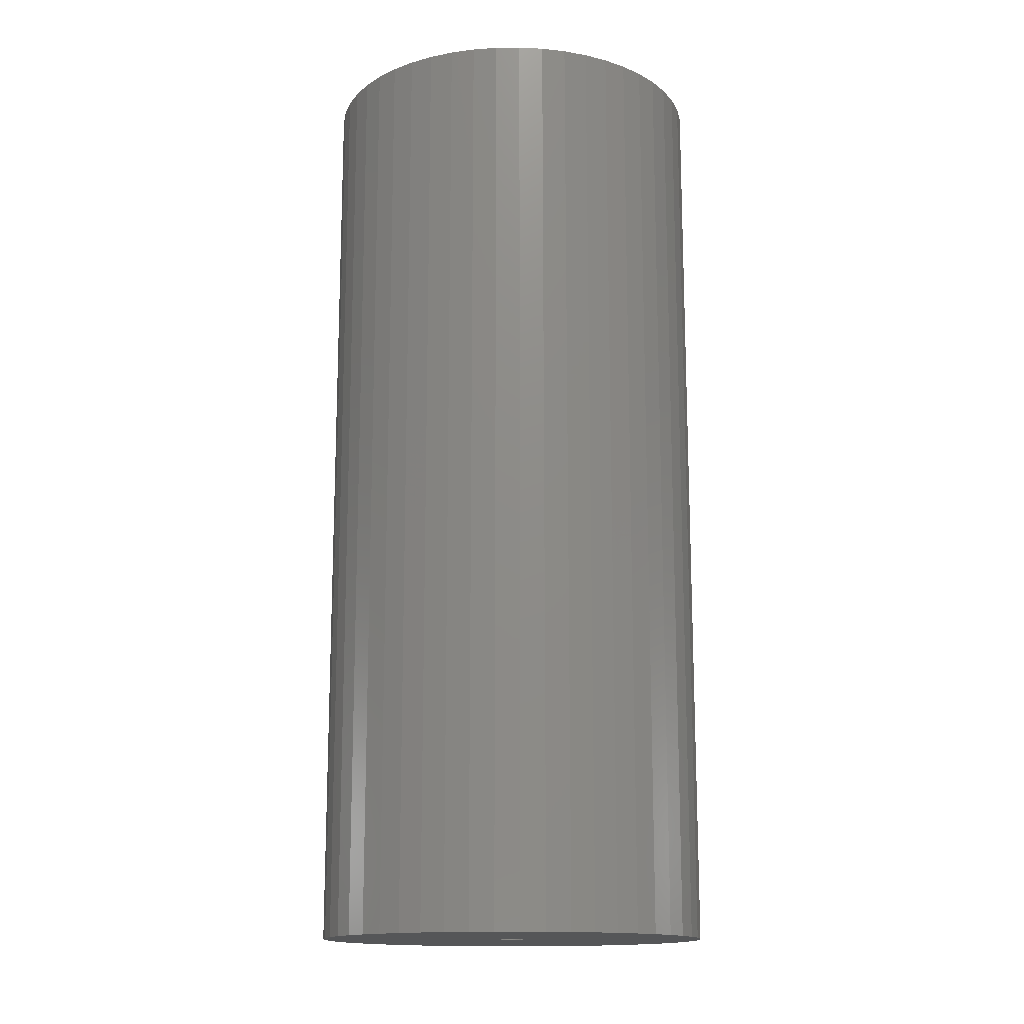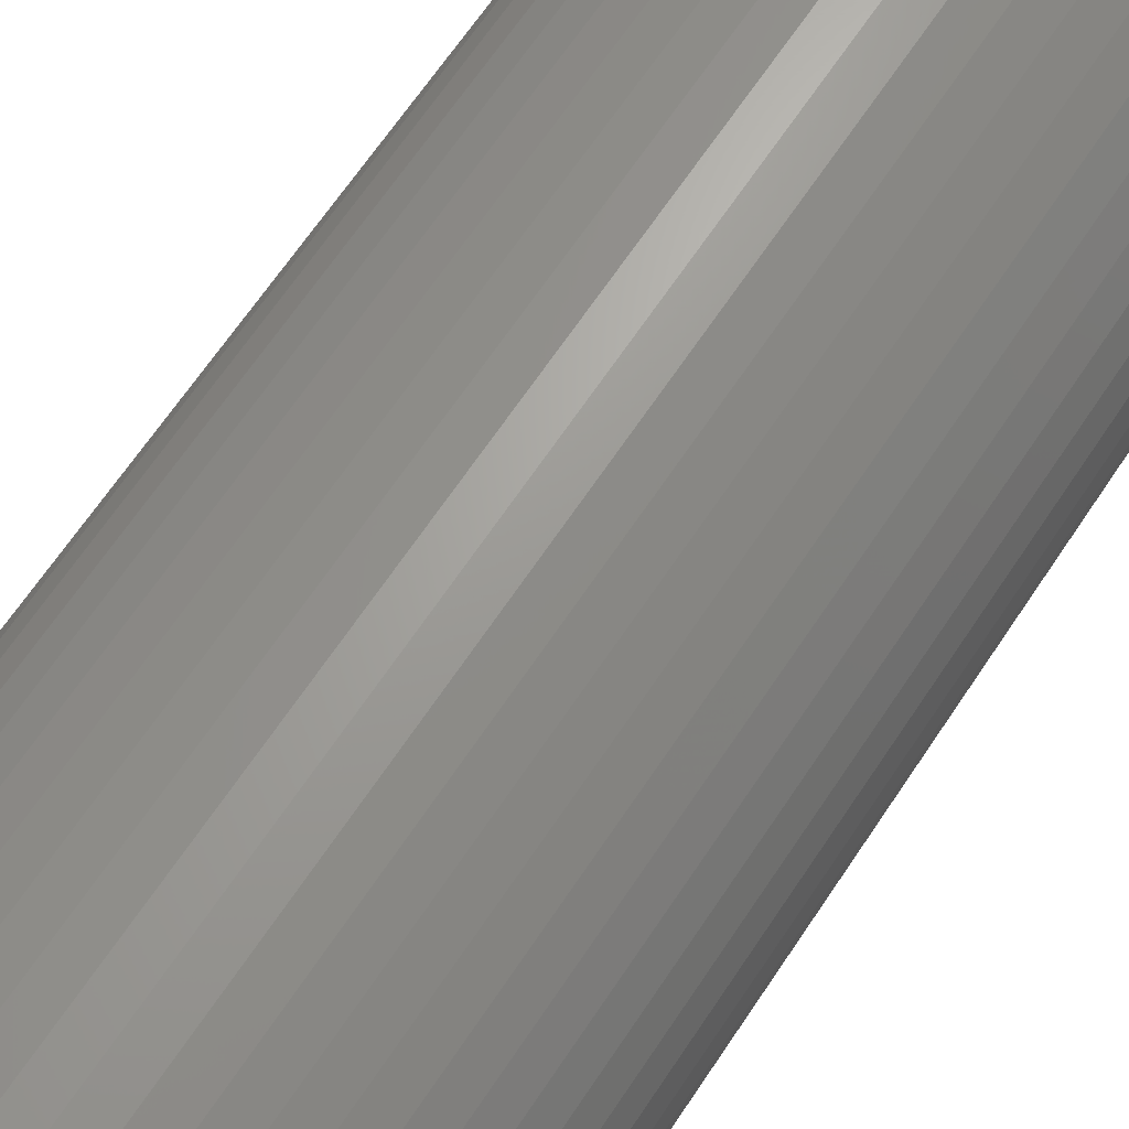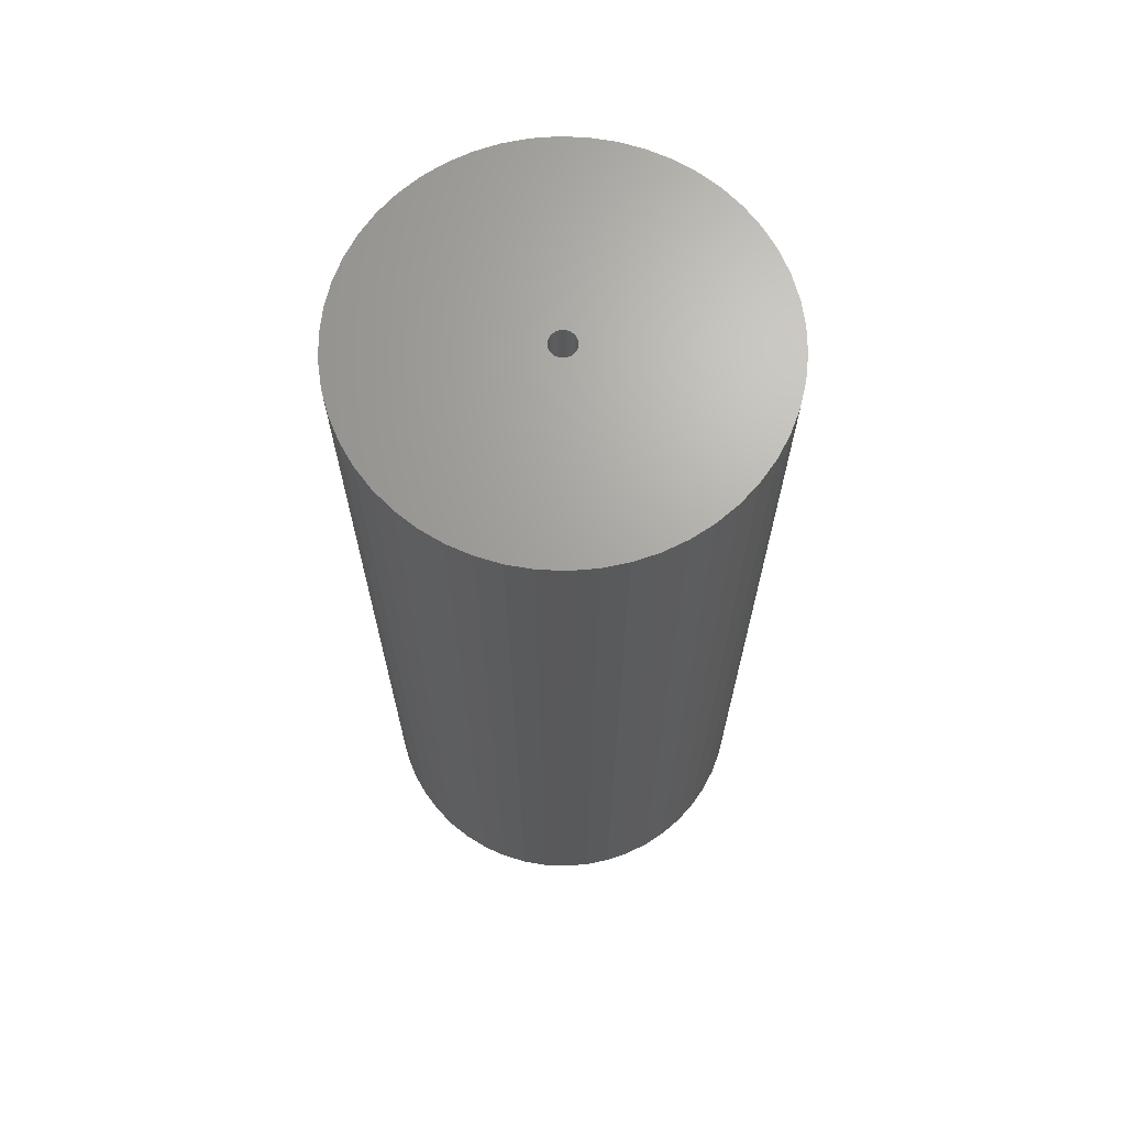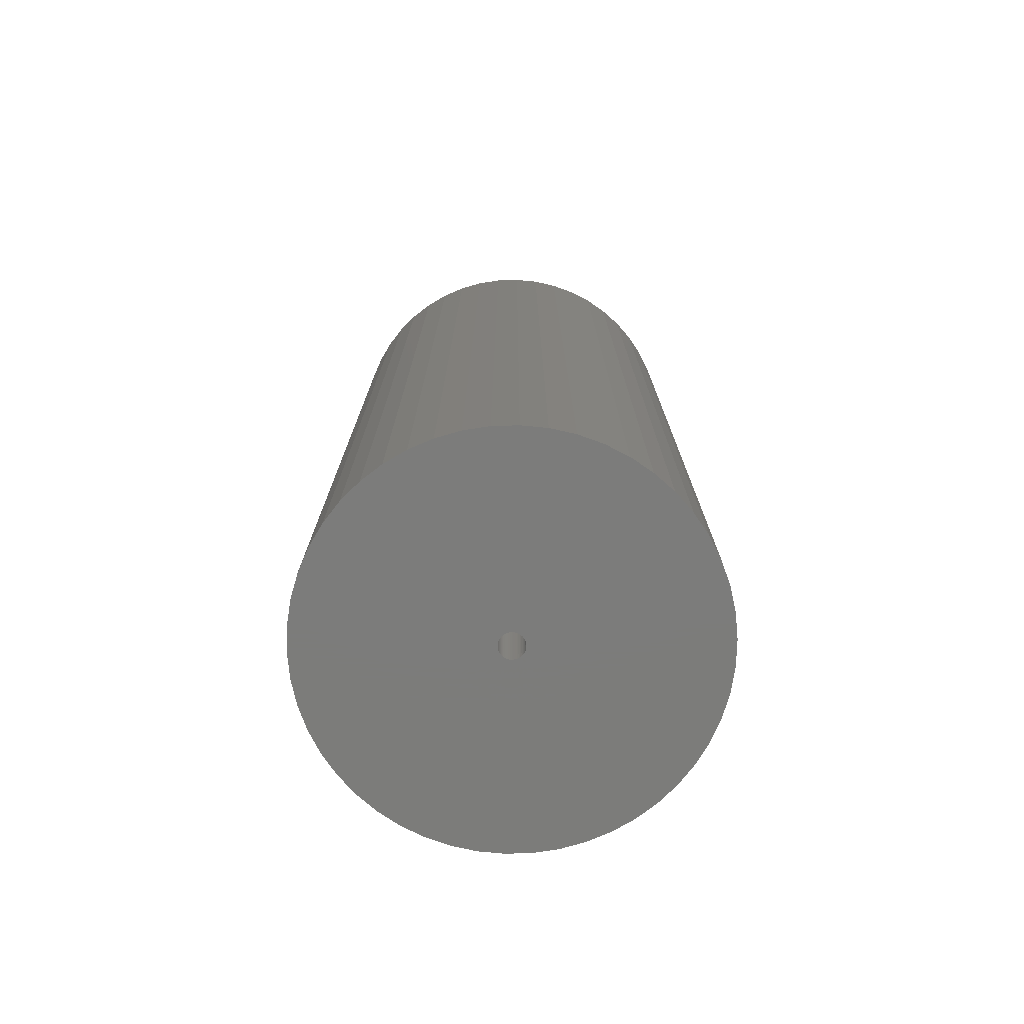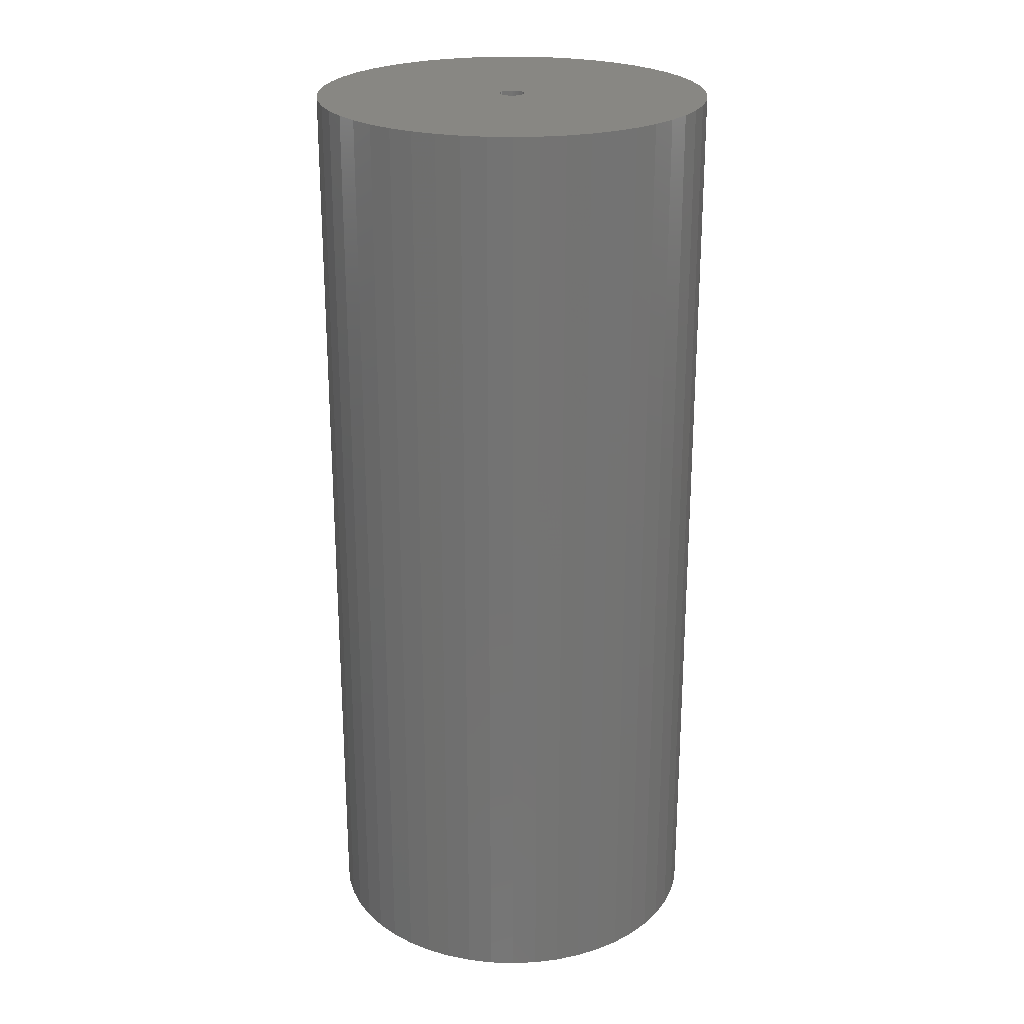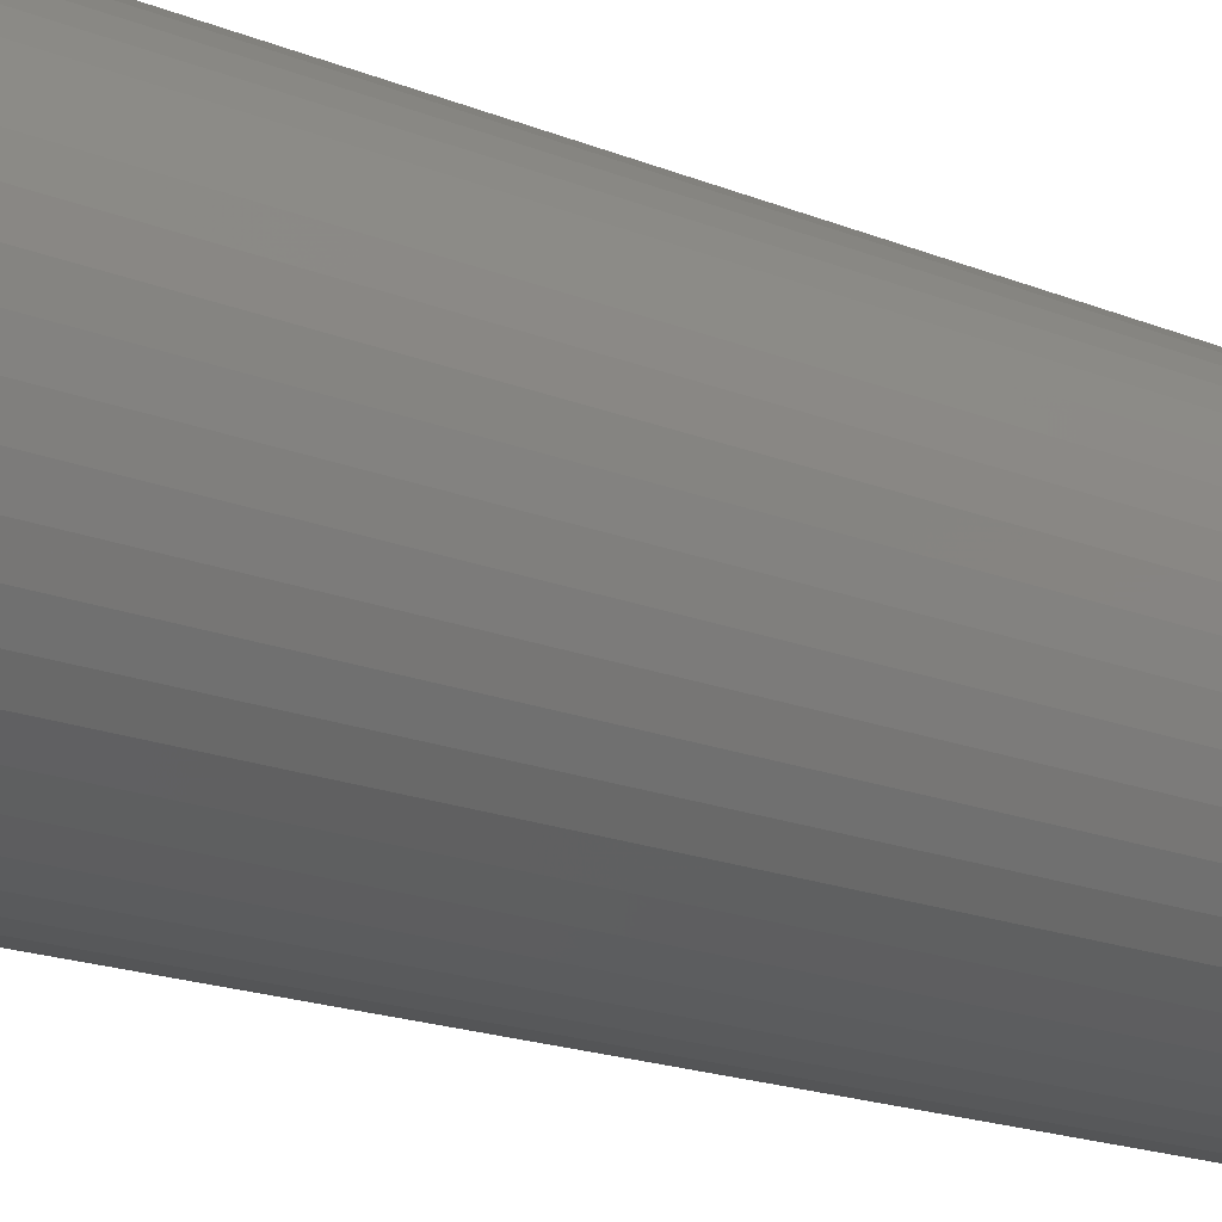
<metadata>
{"format":"stl","ext":"stl","renderer":"f3d","projection":"perspective","resolution":1024,"background":"white","views":[{"elev":-15.0,"azim":1.3,"up":"+Z"},{"elev":66.0,"azim":-146.4,"up":"+Y"},{"elev":67.7,"azim":38.6,"up":"+Z"},{"elev":-75.4,"azim":-63.1,"up":"+Z"},{"elev":24.1,"azim":-76.0,"up":"+Z"},{"elev":-18.7,"azim":-127.6,"up":"+Y"}]}
</metadata>
<code>
# stl→obj: 200 verts, 400 faces
v 21 0 49.5
v 20.83 2.632 -49.5
v 20.83 2.632 49.5
v 21 0 -49.5
v -21 0 -49.5
v -20.83 2.632 49.5
v -20.83 2.632 -49.5
v -21 0 49.5
v 1.319 20.96 -49.5
v -1.319 20.96 49.5
v 1.319 20.96 49.5
v -1.319 20.96 -49.5
v -1.319 -20.96 -49.5
v 1.319 -20.96 49.5
v -1.319 -20.96 49.5
v 1.319 -20.96 -49.5
v 15.31 14.38 -49.5
v 13.39 16.18 49.5
v 15.31 14.38 49.5
v 13.39 16.18 -49.5
v -13.39 16.18 -49.5
v -15.31 14.38 49.5
v -13.39 16.18 49.5
v -15.31 14.38 -49.5
v -6.489 19.97 -49.5
v -8.941 19 49.5
v -6.489 19.97 49.5
v -8.941 19 -49.5
v 19.53 7.731 49.5
v 18.4 10.12 -49.5
v 18.4 10.12 49.5
v 19.53 7.731 -49.5
v 20.34 5.222 -49.5
v 20.34 5.222 49.5
v 8.941 19 -49.5
v 6.489 19.97 49.5
v 8.941 19 49.5
v 6.489 19.97 -49.5
v 11.25 17.73 -49.5
v 11.25 17.73 49.5
v -19.53 7.731 -49.5
v -18.4 10.12 49.5
v -18.4 10.12 -49.5
v -19.53 7.731 49.5
v -20.34 5.222 -49.5
v -20.34 5.222 49.5
v -3.935 20.63 49.5
v -3.935 20.63 -49.5
v 6.489 -19.97 -49.5
v 8.941 -19 49.5
v 6.489 -19.97 49.5
v 8.941 -19 -49.5
v 16.99 12.34 49.5
v 16.99 12.34 -49.5
v 3.935 20.63 49.5
v 3.935 20.63 -49.5
v -16.99 12.34 49.5
v -16.99 12.34 -49.5
v 1.35 0 49.5
v 1.339 0.1692 49.5
v 20.83 -2.632 49.5
v 1.308 0.3357 49.5
v 1.339 -0.1692 49.5
v 1.255 0.497 49.5
v 20.34 -5.222 49.5
v 1.183 0.6504 49.5
v 1.308 -0.3357 49.5
v 1.092 0.7935 49.5
v 19.53 -7.731 49.5
v 0.9841 0.9241 49.5
v 1.255 -0.497 49.5
v 0.8605 1.04 49.5
v 18.4 -10.12 49.5
v 0.7234 1.14 49.5
v 1.183 -0.6504 49.5
v 0.5748 1.222 49.5
v 16.99 -12.34 49.5
v 0.4172 1.284 49.5
v 1.092 -0.7935 49.5
v 15.31 -14.38 49.5
v 0.253 1.326 49.5
v 0.08477 1.347 49.5
v -0.08477 1.347 49.5
v -0.253 1.326 49.5
v -0.4172 1.284 49.5
v -0.5748 1.222 49.5
v -0.7234 1.14 49.5
v -11.25 17.73 49.5
v -0.8605 1.04 49.5
v -0.9841 0.9241 49.5
v -1.092 0.7935 49.5
v 0.9841 -0.9241 49.5
v 13.39 -16.18 49.5
v 0.8605 -1.04 49.5
v 11.25 -17.73 49.5
v 0.7234 -1.14 49.5
v 0.5748 -1.222 49.5
v 0.4172 -1.284 49.5
v 3.935 -20.63 49.5
v 0.253 -1.326 49.5
v 0.08477 -1.347 49.5
v -0.08477 -1.347 49.5
v -0.253 -1.326 49.5
v -3.935 -20.63 49.5
v -0.4172 -1.284 49.5
v -6.489 -19.97 49.5
v -0.5748 -1.222 49.5
v -8.941 -19 49.5
v -0.7234 -1.14 49.5
v -11.25 -17.73 49.5
v -0.8605 -1.04 49.5
v -13.39 -16.18 49.5
v -0.9841 -0.9241 49.5
v -15.31 -14.38 49.5
v -1.092 -0.7935 49.5
v -16.99 -12.34 49.5
v -1.183 -0.6504 49.5
v -18.4 -10.12 49.5
v -1.255 -0.497 49.5
v -19.53 -7.731 49.5
v -1.308 -0.3357 49.5
v -20.34 -5.222 49.5
v -1.339 -0.1692 49.5
v -20.83 -2.632 49.5
v -1.35 0 49.5
v -1.183 0.6504 49.5
v -1.255 0.497 49.5
v -1.308 0.3357 49.5
v -1.339 0.1692 49.5
v -11.25 17.73 -49.5
v 20.83 -2.632 -49.5
v 11.25 -17.73 -49.5
v 13.39 -16.18 -49.5
v 15.31 -14.38 -49.5
v 20.34 -5.222 -49.5
v 1.35 0 -49.5
v 1.339 -0.1692 -49.5
v 1.308 -0.3357 -49.5
v 19.53 -7.731 -49.5
v 1.339 0.1692 -49.5
v 1.255 -0.497 -49.5
v 18.4 -10.12 -49.5
v 1.183 -0.6504 -49.5
v 16.99 -12.34 -49.5
v 1.308 0.3357 -49.5
v 1.092 -0.7935 -49.5
v 0.9841 -0.9241 -49.5
v 1.255 0.497 -49.5
v 0.8605 -1.04 -49.5
v 0.7234 -1.14 -49.5
v 1.183 0.6504 -49.5
v 0.5748 -1.222 -49.5
v 0.4172 -1.284 -49.5
v 3.935 -20.63 -49.5
v 1.092 0.7935 -49.5
v 0.253 -1.326 -49.5
v 0.08477 -1.347 -49.5
v -0.08477 -1.347 -49.5
v -0.253 -1.326 -49.5
v -3.935 -20.63 -49.5
v -0.4172 -1.284 -49.5
v -6.489 -19.97 -49.5
v -0.5748 -1.222 -49.5
v -8.941 -19 -49.5
v -0.7234 -1.14 -49.5
v -11.25 -17.73 -49.5
v -0.8605 -1.04 -49.5
v -13.39 -16.18 -49.5
v -0.9841 -0.9241 -49.5
v -15.31 -14.38 -49.5
v -1.092 -0.7935 -49.5
v 0.9841 0.9241 -49.5
v 0.8605 1.04 -49.5
v 0.7234 1.14 -49.5
v 0.5748 1.222 -49.5
v 0.4172 1.284 -49.5
v 0.253 1.326 -49.5
v 0.08477 1.347 -49.5
v -0.08477 1.347 -49.5
v -0.253 1.326 -49.5
v -0.4172 1.284 -49.5
v -0.5748 1.222 -49.5
v -0.7234 1.14 -49.5
v -0.8605 1.04 -49.5
v -0.9841 0.9241 -49.5
v -1.092 0.7935 -49.5
v -1.183 0.6504 -49.5
v -1.255 0.497 -49.5
v -1.308 0.3357 -49.5
v -1.339 0.1692 -49.5
v -1.35 0 -49.5
v -16.99 -12.34 -49.5
v -1.183 -0.6504 -49.5
v -18.4 -10.12 -49.5
v -1.255 -0.497 -49.5
v -19.53 -7.731 -49.5
v -1.308 -0.3357 -49.5
v -20.34 -5.222 -49.5
v -1.339 -0.1692 -49.5
v -20.83 -2.632 -49.5
f 1 2 3
f 2 1 4
f 5 6 7
f 6 5 8
f 9 10 11
f 10 9 12
f 13 14 15
f 14 13 16
f 17 18 19
f 18 17 20
f 21 22 23
f 22 21 24
f 25 26 27
f 26 25 28
f 29 30 31
f 30 29 32
f 3 33 34
f 33 3 2
f 35 36 37
f 36 35 38
f 39 37 40
f 37 39 35
f 41 42 43
f 42 41 44
f 45 44 41
f 44 45 46
f 12 47 10
f 47 12 48
f 49 50 51
f 50 49 52
f 34 32 29
f 32 34 33
f 53 17 19
f 17 53 54
f 31 54 53
f 54 31 30
f 38 55 36
f 55 38 56
f 56 11 55
f 11 56 9
f 20 40 18
f 40 20 39
f 43 57 58
f 57 43 42
f 58 22 24
f 22 58 57
f 7 46 45
f 46 7 6
f 59 1 3
f 60 3 34
f 1 59 61
f 62 34 29
f 63 61 59
f 64 29 31
f 61 63 65
f 66 31 53
f 67 65 63
f 68 53 19
f 65 67 69
f 70 19 18
f 71 69 67
f 72 18 40
f 69 71 73
f 74 40 37
f 75 73 71
f 76 37 36
f 73 75 77
f 78 36 55
f 79 77 75
f 77 79 80
f 3 60 59
f 81 55 11
f 34 62 60
f 29 64 62
f 31 66 64
f 53 68 66
f 19 70 68
f 18 72 70
f 40 74 72
f 37 76 74
f 36 78 76
f 55 81 78
f 11 82 81
f 11 83 82
f 10 83 11
f 83 10 84
f 47 84 10
f 84 47 85
f 27 85 47
f 85 27 86
f 26 86 27
f 86 26 87
f 88 87 26
f 87 88 89
f 23 89 88
f 89 23 90
f 22 90 23
f 90 22 91
f 92 80 79
f 80 92 93
f 94 93 92
f 93 94 95
f 96 95 94
f 95 96 50
f 97 50 96
f 50 97 51
f 98 51 97
f 51 98 99
f 100 99 98
f 99 100 14
f 101 14 100
f 102 14 101
f 15 102 103
f 104 103 105
f 106 105 107
f 108 107 109
f 110 109 111
f 112 111 113
f 114 113 115
f 116 115 117
f 118 117 119
f 120 119 121
f 102 15 14
f 122 121 123
f 124 123 125
f 57 91 22
f 103 104 15
f 91 57 126
f 105 106 104
f 42 126 57
f 107 108 106
f 126 42 127
f 109 110 108
f 44 127 42
f 111 112 110
f 127 44 128
f 113 114 112
f 46 128 44
f 115 116 114
f 128 46 129
f 117 118 116
f 6 129 46
f 119 120 118
f 129 6 125
f 121 122 120
f 8 125 6
f 123 124 122
f 125 8 124
f 28 88 26
f 88 28 130
f 130 23 88
f 23 130 21
f 48 27 47
f 27 48 25
f 61 4 1
f 4 61 131
f 52 95 50
f 95 52 132
f 133 80 93
f 80 133 134
f 65 131 61
f 131 65 135
f 136 4 131
f 137 131 135
f 4 136 2
f 138 135 139
f 140 2 136
f 141 139 142
f 2 140 33
f 143 142 144
f 145 33 140
f 146 144 134
f 33 145 32
f 147 134 133
f 148 32 145
f 149 133 132
f 32 148 30
f 150 132 52
f 151 30 148
f 152 52 49
f 30 151 54
f 153 49 154
f 155 54 151
f 54 155 17
f 131 137 136
f 156 154 16
f 135 138 137
f 139 141 138
f 142 143 141
f 144 146 143
f 134 147 146
f 133 149 147
f 132 150 149
f 52 152 150
f 49 153 152
f 154 156 153
f 16 157 156
f 16 158 157
f 13 158 16
f 158 13 159
f 160 159 13
f 159 160 161
f 162 161 160
f 161 162 163
f 164 163 162
f 163 164 165
f 166 165 164
f 165 166 167
f 168 167 166
f 167 168 169
f 170 169 168
f 169 170 171
f 172 17 155
f 17 172 20
f 173 20 172
f 20 173 39
f 174 39 173
f 39 174 35
f 175 35 174
f 35 175 38
f 176 38 175
f 38 176 56
f 177 56 176
f 56 177 9
f 178 9 177
f 179 9 178
f 12 179 180
f 48 180 181
f 25 181 182
f 28 182 183
f 130 183 184
f 21 184 185
f 24 185 186
f 58 186 187
f 43 187 188
f 41 188 189
f 179 12 9
f 45 189 190
f 7 190 191
f 192 171 170
f 180 48 12
f 171 192 193
f 181 25 48
f 194 193 192
f 182 28 25
f 193 194 195
f 183 130 28
f 196 195 194
f 184 21 130
f 195 196 197
f 185 24 21
f 198 197 196
f 186 58 24
f 197 198 199
f 187 43 58
f 200 199 198
f 188 41 43
f 199 200 191
f 189 45 41
f 5 191 200
f 190 7 45
f 191 5 7
f 73 139 69
f 139 73 142
f 80 144 77
f 144 80 134
f 162 104 106
f 104 162 160
f 170 112 114
f 112 170 168
f 192 118 194
f 118 192 116
f 196 122 198
f 122 196 120
f 154 51 99
f 51 154 49
f 16 99 14
f 99 16 154
f 132 93 95
f 93 132 133
f 69 135 65
f 135 69 139
f 77 142 73
f 142 77 144
f 160 15 104
f 15 160 13
f 164 106 108
f 106 164 162
f 170 116 192
f 116 170 114
f 194 120 196
f 120 194 118
f 198 124 200
f 124 198 122
f 200 8 5
f 8 200 124
f 166 108 110
f 108 166 164
f 168 110 112
f 110 168 166
f 136 60 140
f 60 136 59
f 125 190 129
f 190 125 191
f 179 82 83
f 82 179 178
f 157 102 101
f 102 157 158
f 173 70 72
f 70 173 172
f 185 89 90
f 89 185 184
f 182 85 86
f 85 182 181
f 146 75 143
f 75 146 79
f 148 66 151
f 66 148 64
f 140 62 145
f 62 140 60
f 151 68 155
f 68 151 66
f 176 76 78
f 76 176 175
f 174 72 74
f 72 174 173
f 127 187 126
f 187 127 188
f 181 84 85
f 84 181 180
f 138 63 137
f 63 138 67
f 152 98 97
f 98 152 153
f 145 64 148
f 64 145 62
f 155 70 172
f 70 155 68
f 177 78 81
f 78 177 176
f 178 81 82
f 81 178 177
f 175 74 76
f 74 175 174
f 126 186 91
f 186 126 187
f 91 185 90
f 185 91 186
f 128 188 127
f 188 128 189
f 129 189 128
f 189 129 190
f 183 86 87
f 86 183 182
f 184 87 89
f 87 184 183
f 180 83 84
f 83 180 179
f 137 59 136
f 59 137 63
f 147 79 146
f 79 147 92
f 119 197 121
f 197 119 195
f 149 96 94
f 96 149 150
f 147 94 92
f 94 147 149
f 143 71 141
f 71 143 75
f 115 193 117
f 193 115 171
f 156 101 100
f 101 156 157
f 150 97 96
f 97 150 152
f 141 67 138
f 67 141 71
f 161 107 105
f 107 161 163
f 165 111 109
f 111 165 167
f 159 105 103
f 105 159 161
f 167 113 111
f 113 167 169
f 113 171 115
f 171 113 169
f 117 195 119
f 195 117 193
f 121 199 123
f 199 121 197
f 123 191 125
f 191 123 199
f 153 100 98
f 100 153 156
f 163 109 107
f 109 163 165
f 158 103 102
f 103 158 159

</code>
